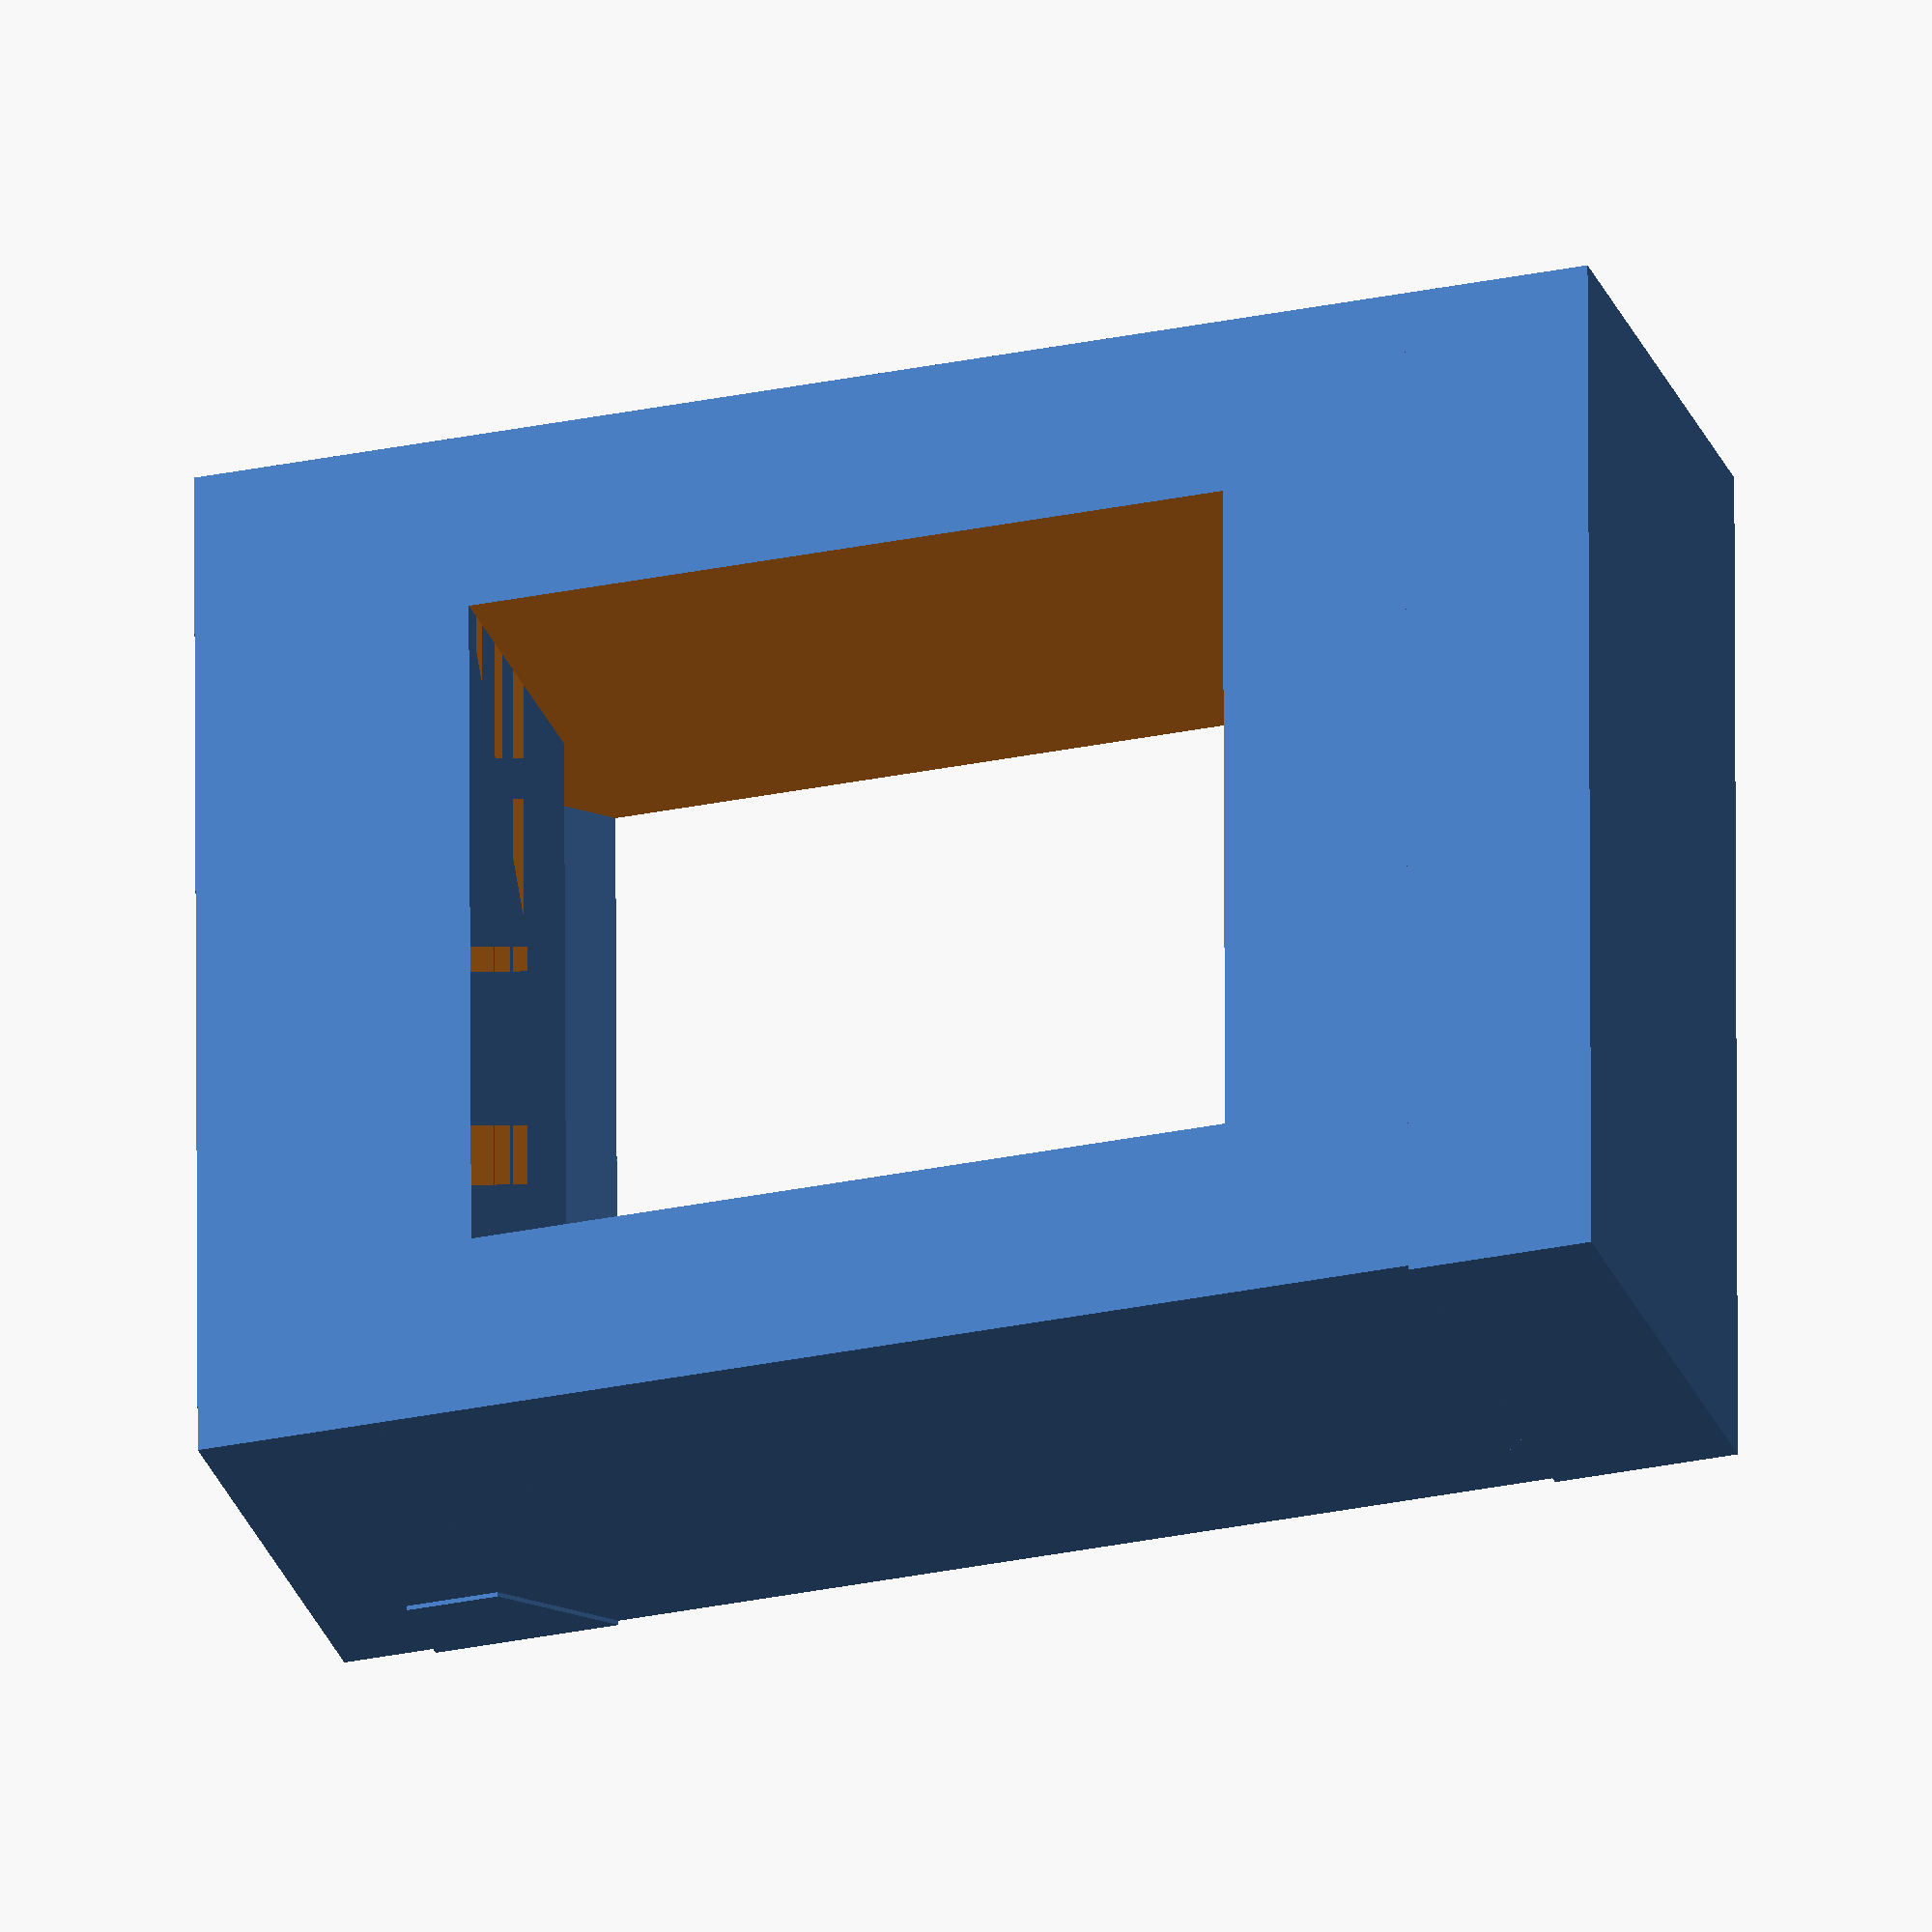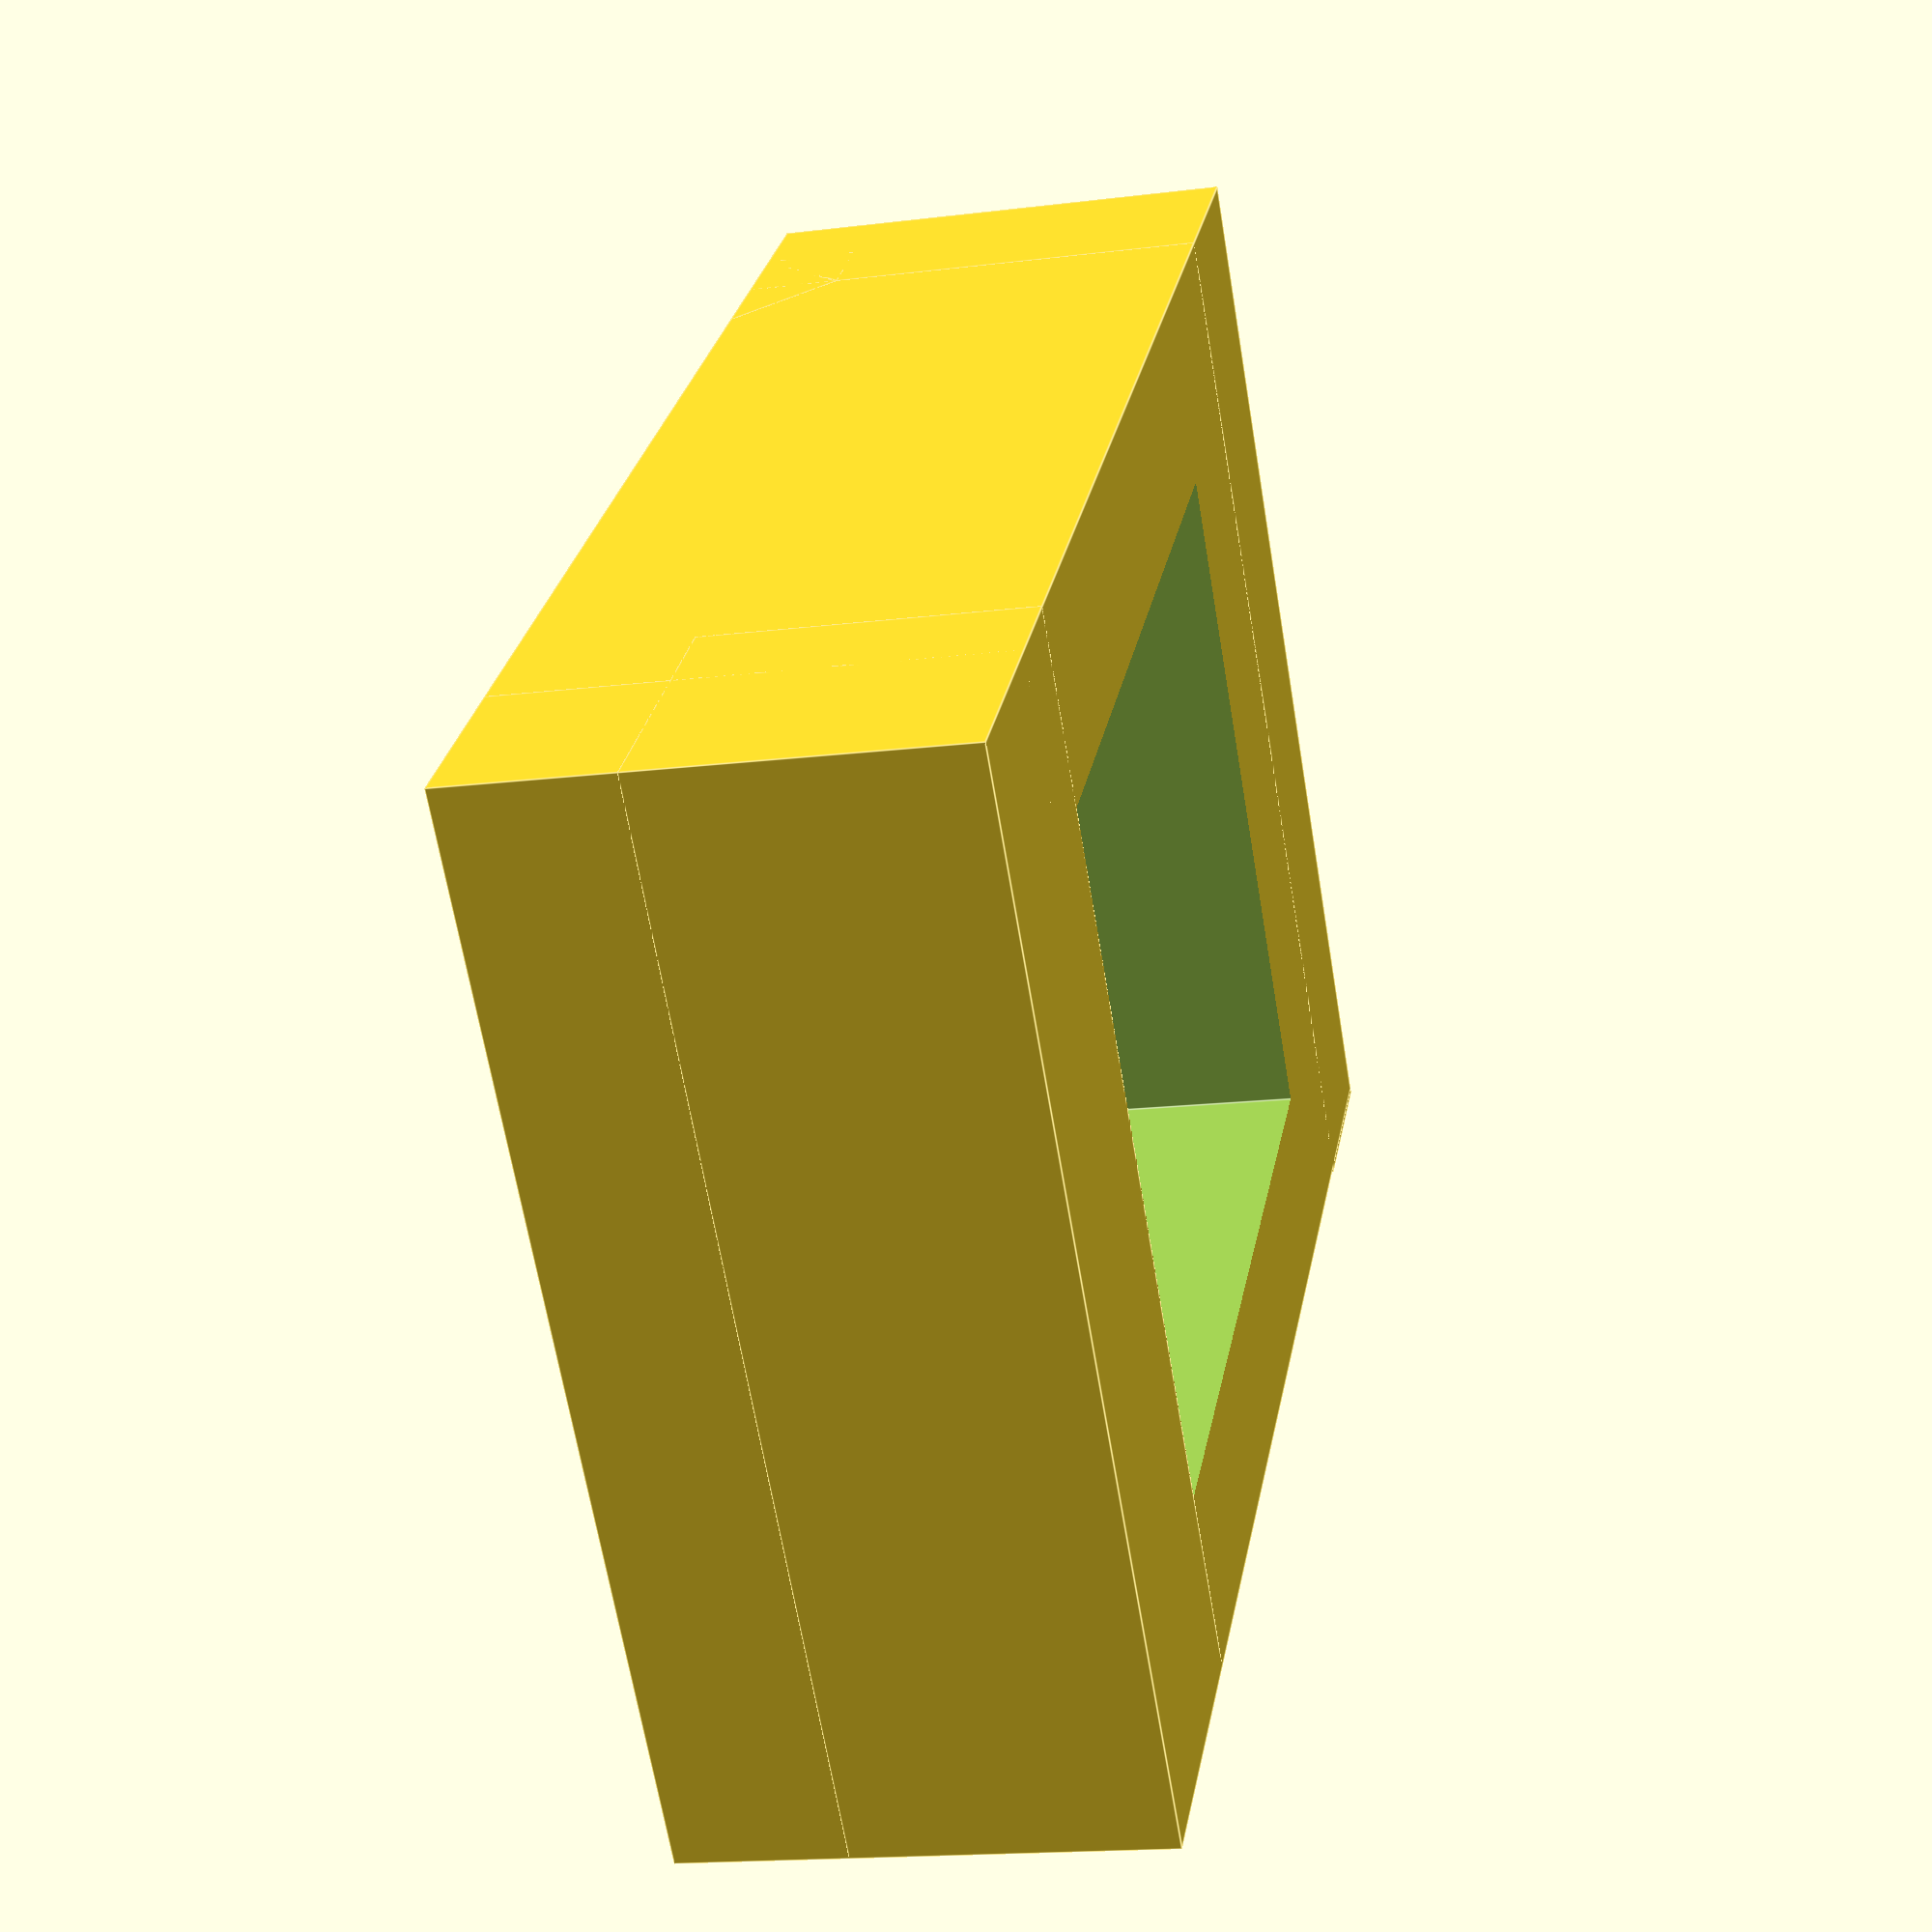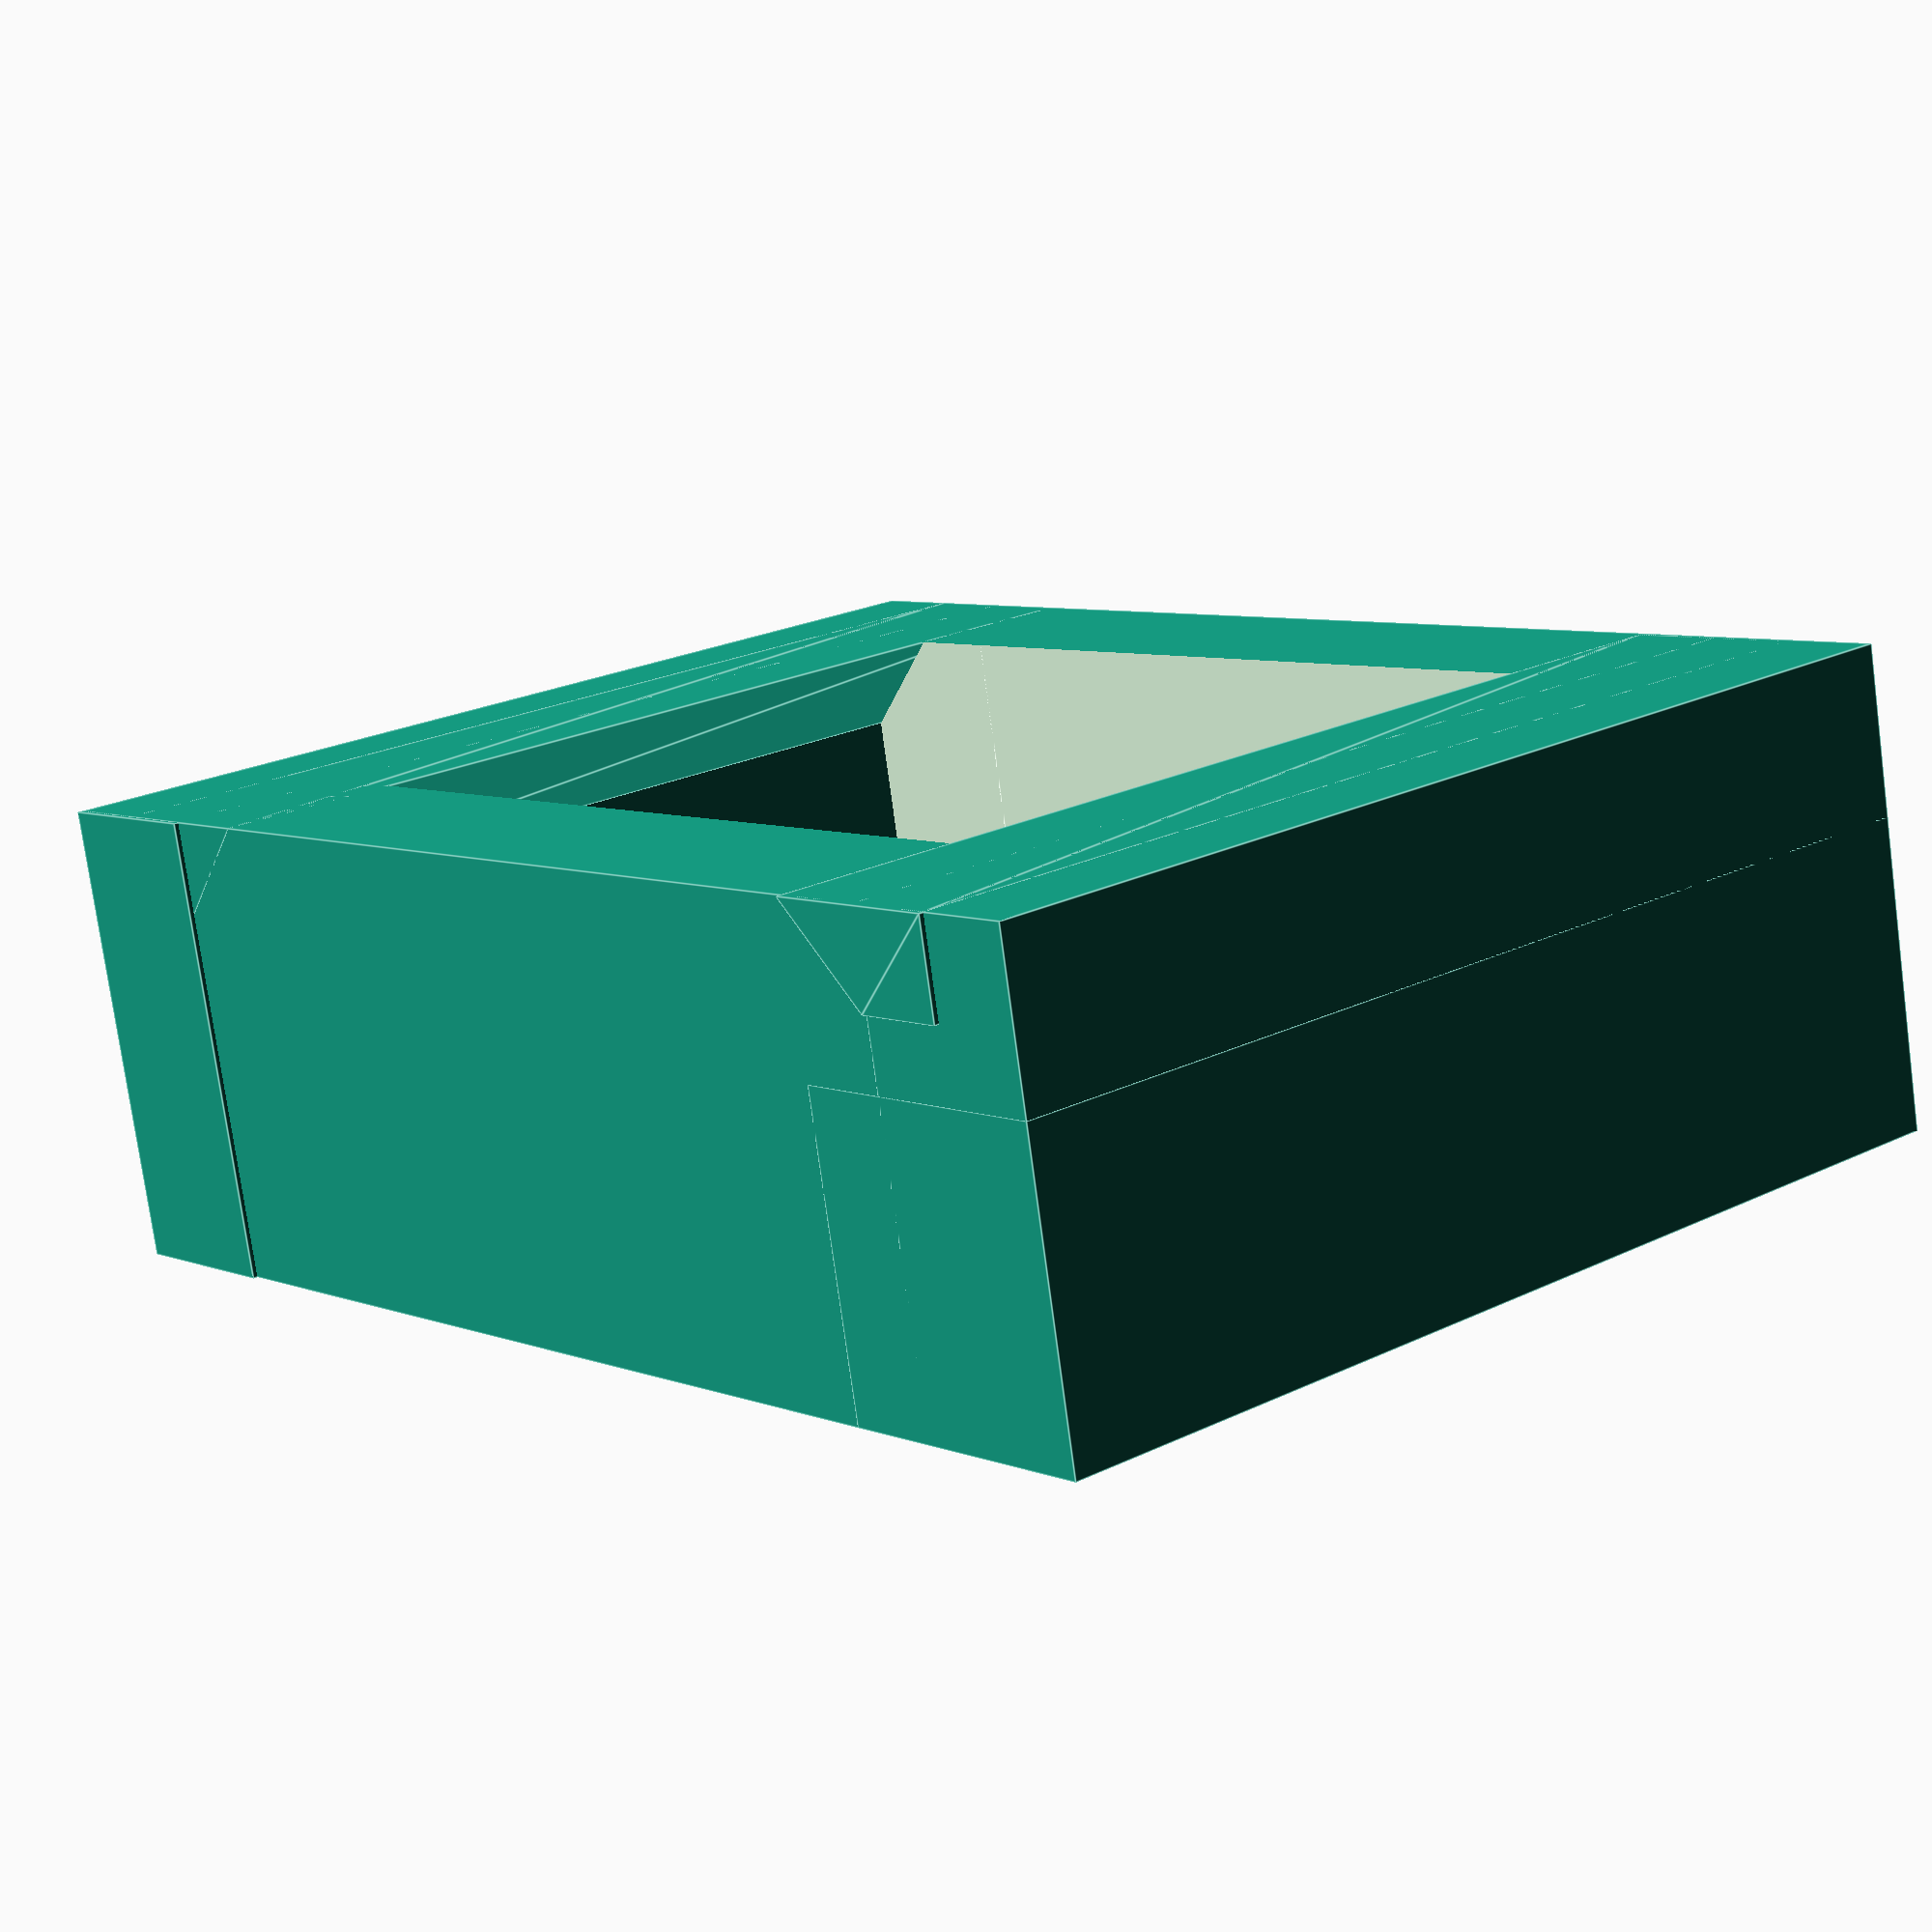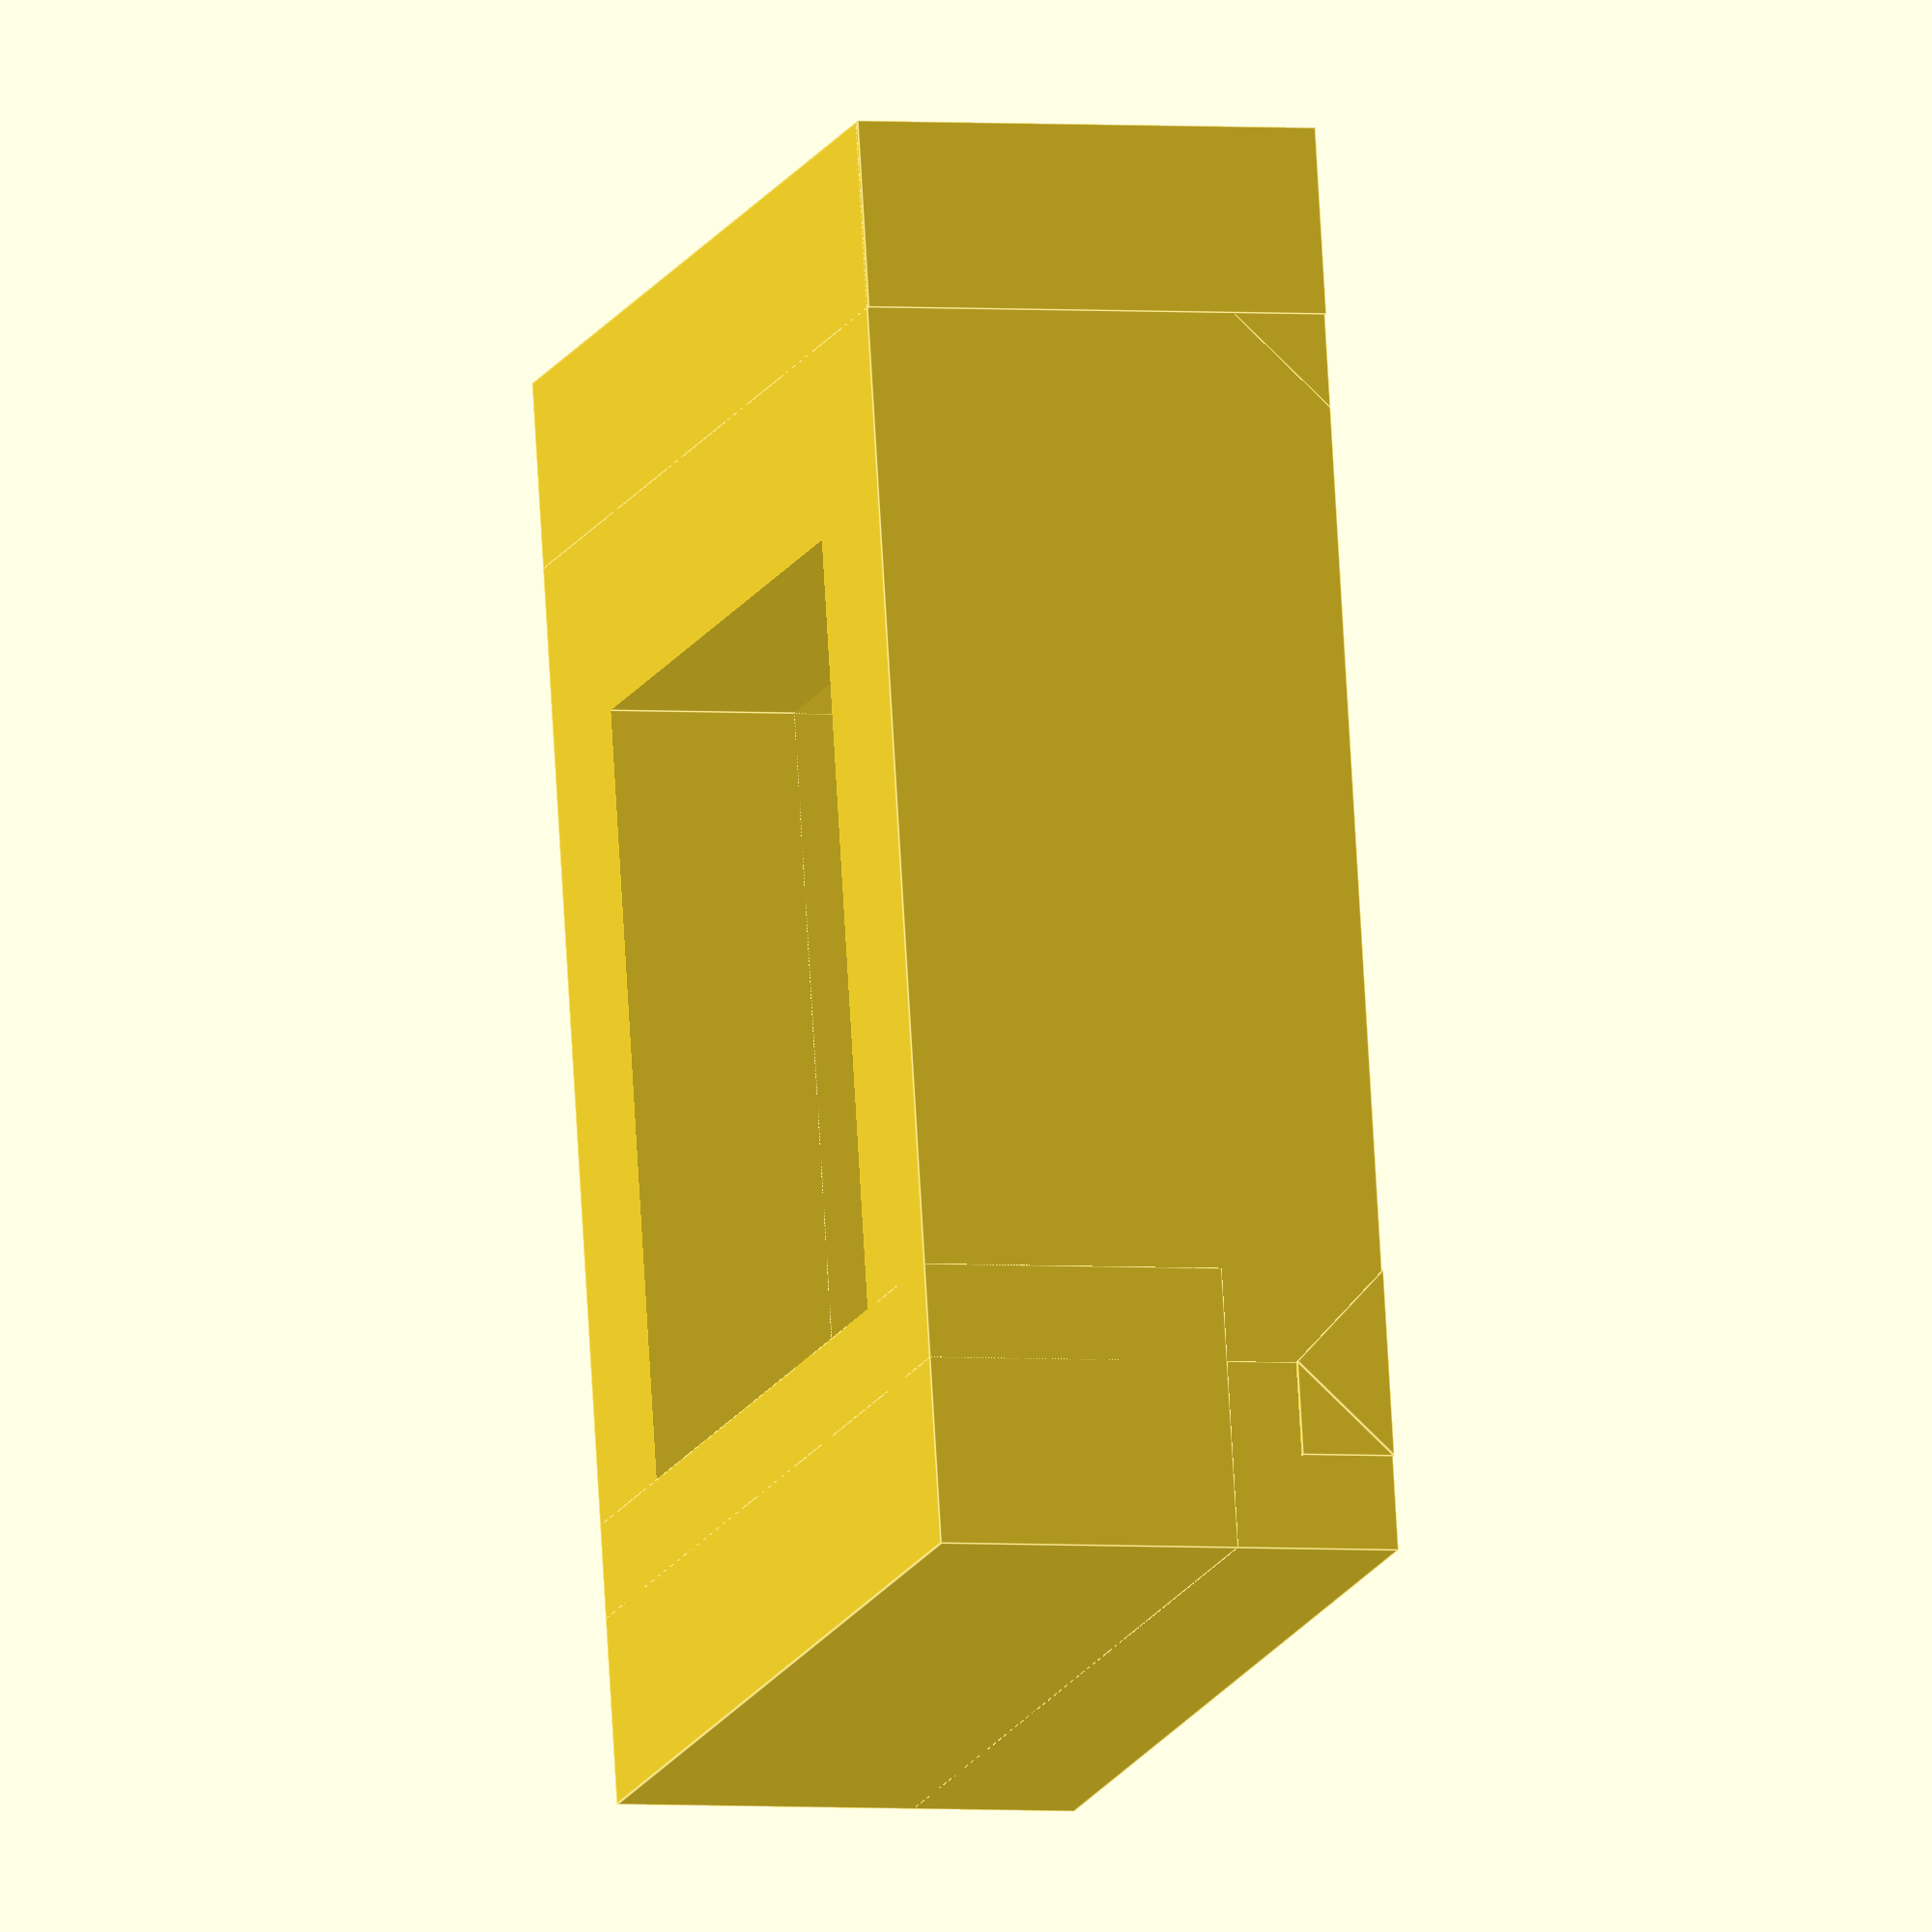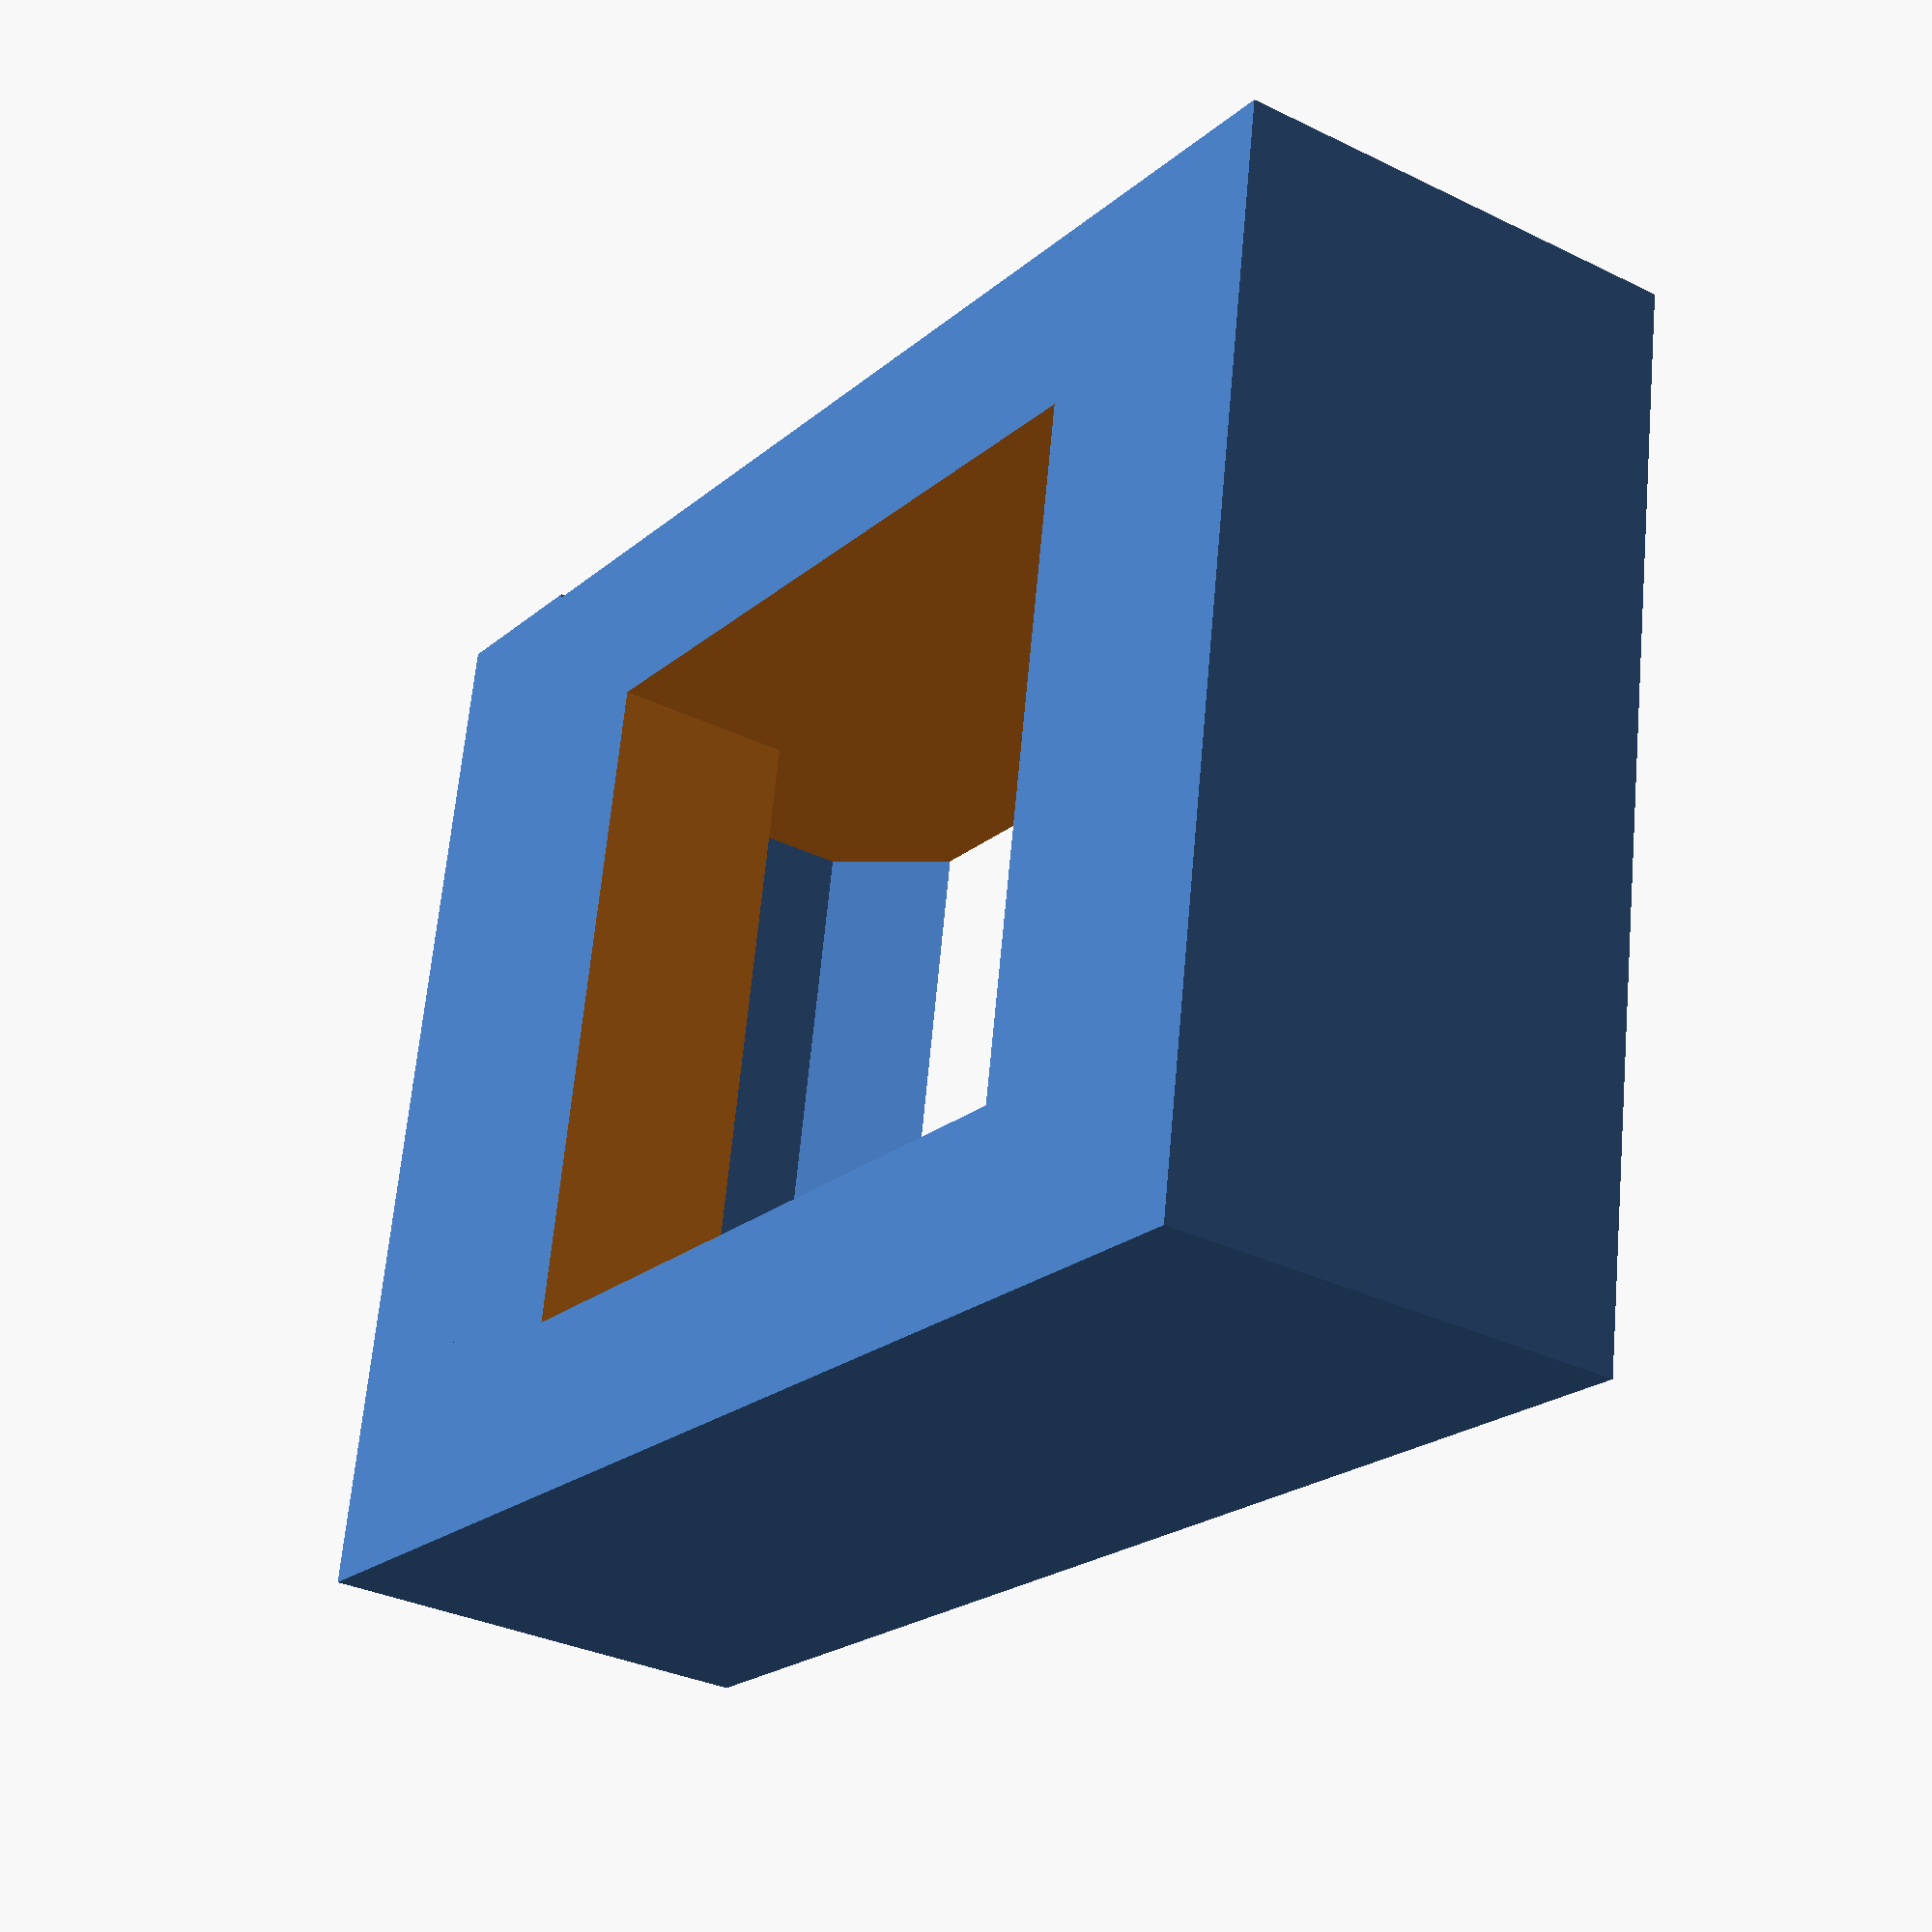
<openscad>
jack_length =16.5;
jack_width = 14.9;

wall_height = 10;
wall_thickness = 4;

catch_overhang = 2;

small_clip_depth = catch_overhang;
big_clip_depth = catch_overhang + 2;
big_clip_clearance = 4;
small_clip_clearance = 6.5;

outer_length = jack_length + small_clip_depth + big_clip_depth +
                            (wall_thickness * 2);
outer_width = jack_width + (wall_thickness * 2);
fudge=0.1;

module clip_catch() {
  rotate([90, 0, 0]) {
    linear_extrude(height = outer_width) {
      polygon(points = [[0,0],
                                       [catch_overhang,0],
                                       [wall_thickness,catch_overhang],
                                       [0,catch_overhang]],
                      paths = [[0,1,2,3]]);
    }
  }
}

module keystone() {
union() {

difference() {
  difference() {
    cube([outer_length, outer_width, wall_height]);
   translate([wall_thickness, wall_thickness, big_clip_clearance]) {
      cube([outer_length, jack_width, wall_height]);
    }
  }
  translate([wall_thickness + small_clip_depth, wall_thickness, -fudge/2]){
    cube([jack_length, jack_width, wall_height+fudge]);
  }
}

cube([wall_thickness, outer_width, wall_height]);

cube([wall_thickness + small_clip_depth,
           outer_width, small_clip_clearance]);

translate([2, 23, 8]) {
  clip_catch();
}

translate([26.5,0,0]) {
  cube([4, 23, 10]);
}

translate([28.5, 0, 8]) {
  rotate([0, 0, -180]) {
    clip_catch();
  }
}


}
}

keystone();
</openscad>
<views>
elev=207.7 azim=0.2 roll=342.2 proj=o view=wireframe
elev=17.1 azim=223.3 roll=103.8 proj=p view=edges
elev=77.1 azim=229.5 roll=7.7 proj=p view=edges
elev=2.8 azim=281.1 roll=252.5 proj=o view=edges
elev=212.2 azim=170.7 roll=304.5 proj=p view=wireframe
</views>
